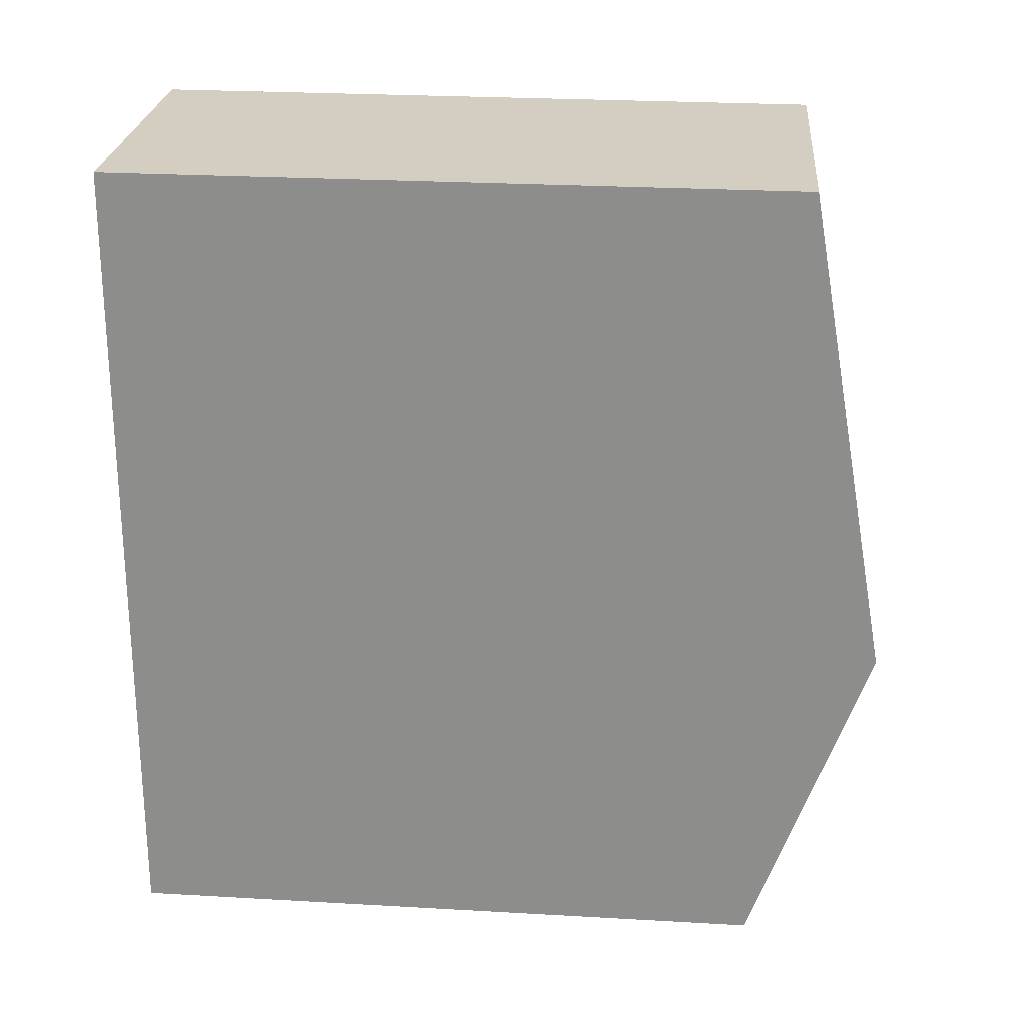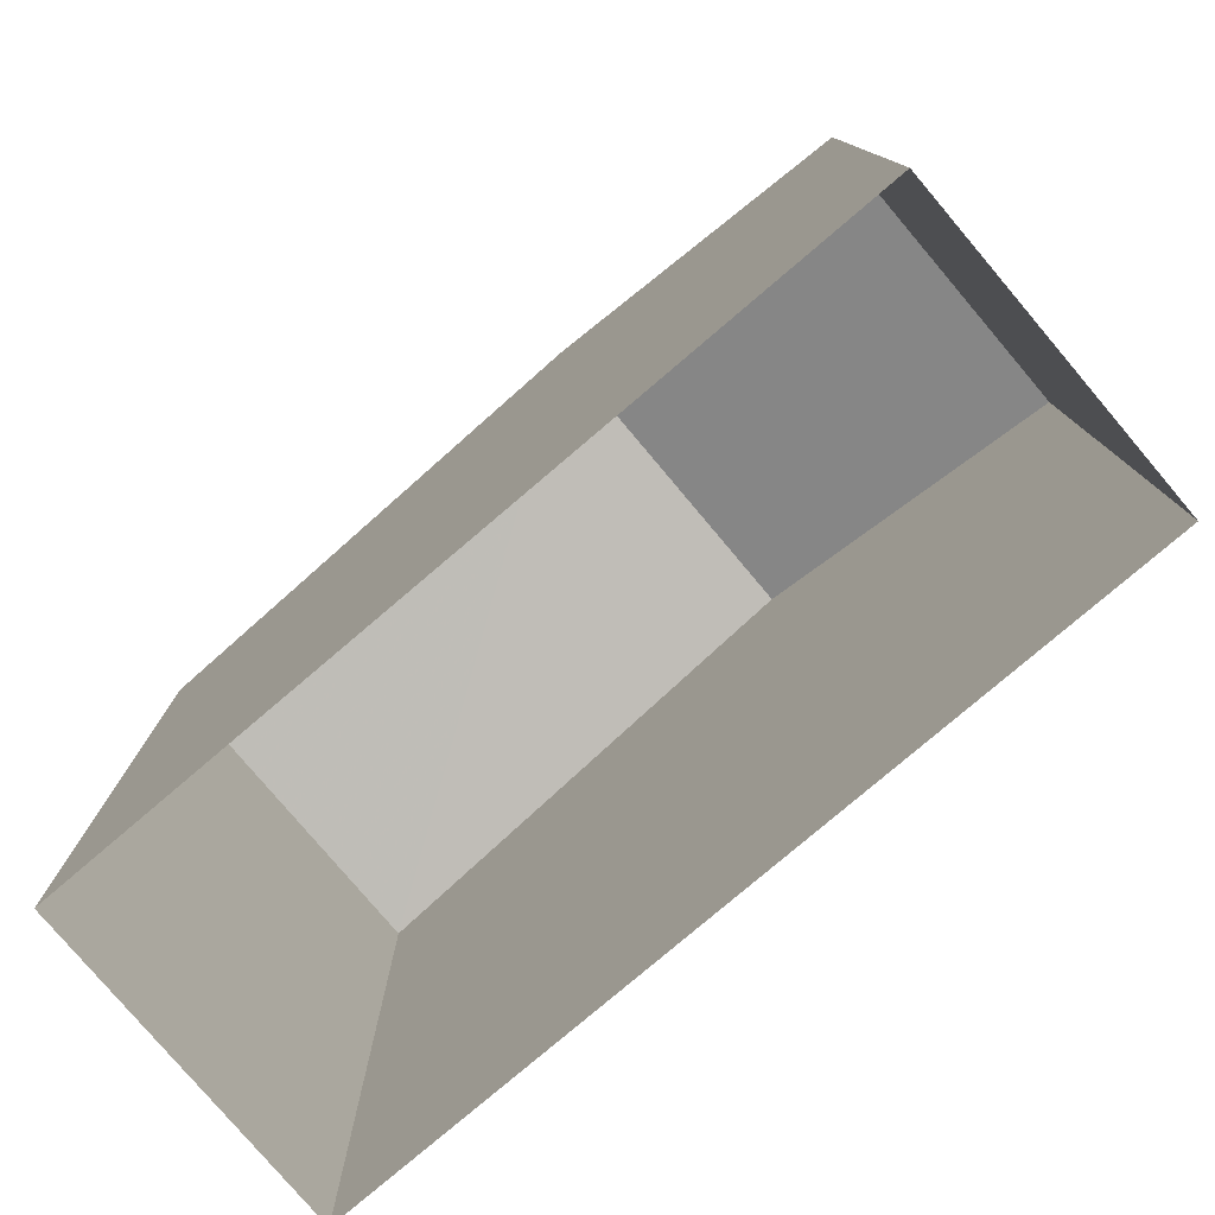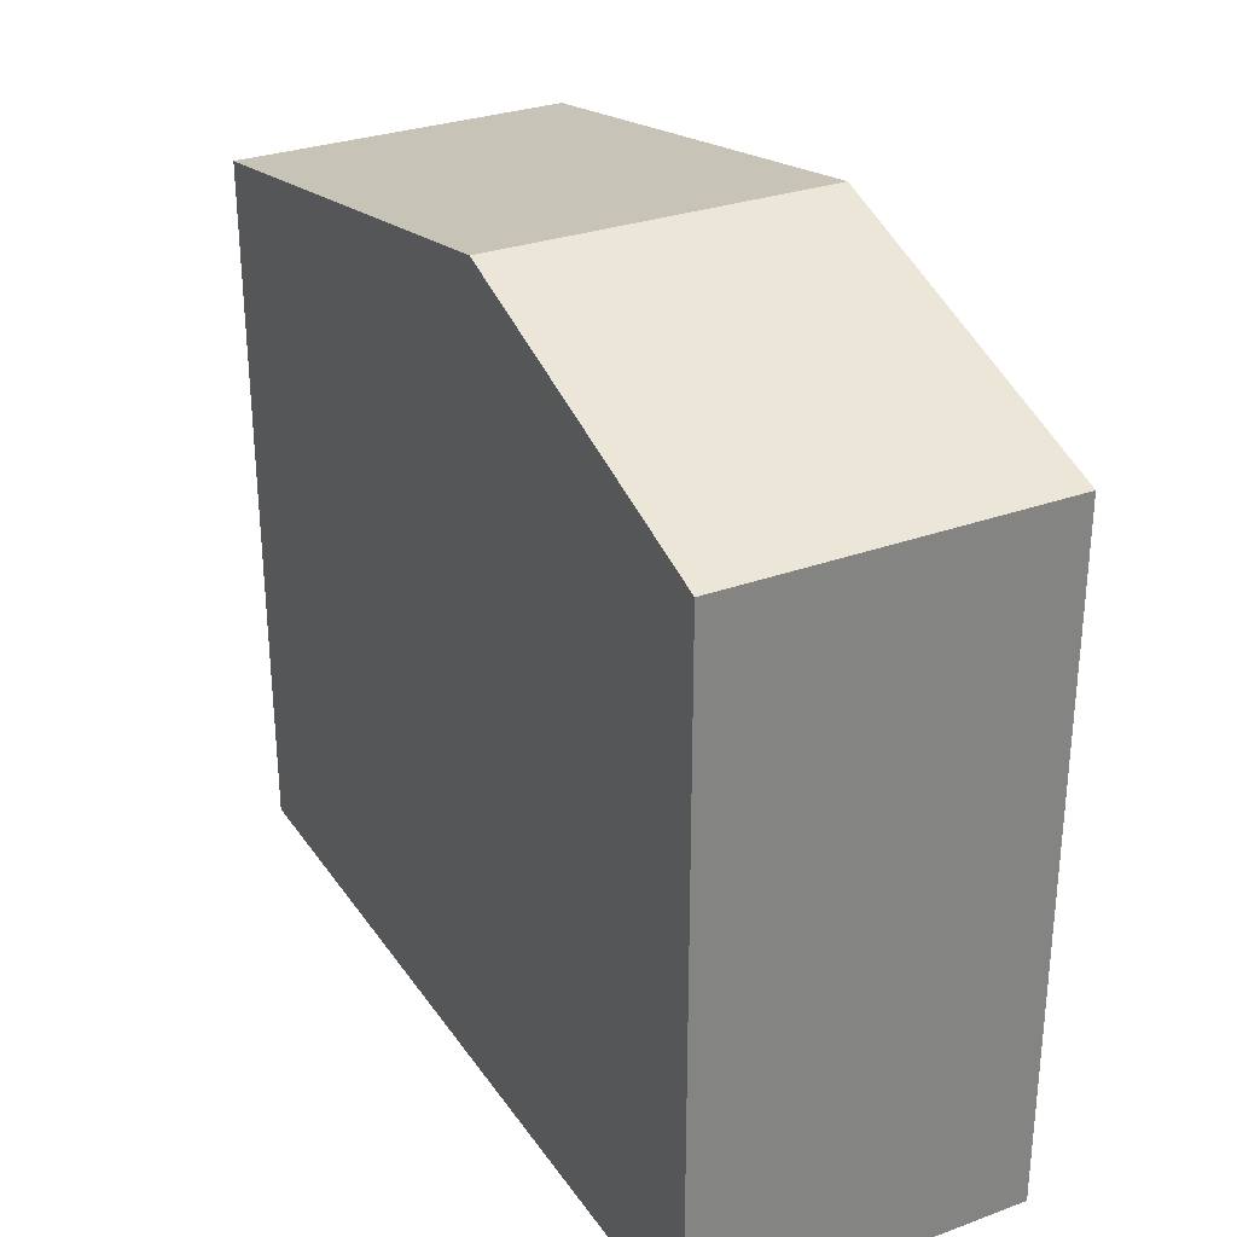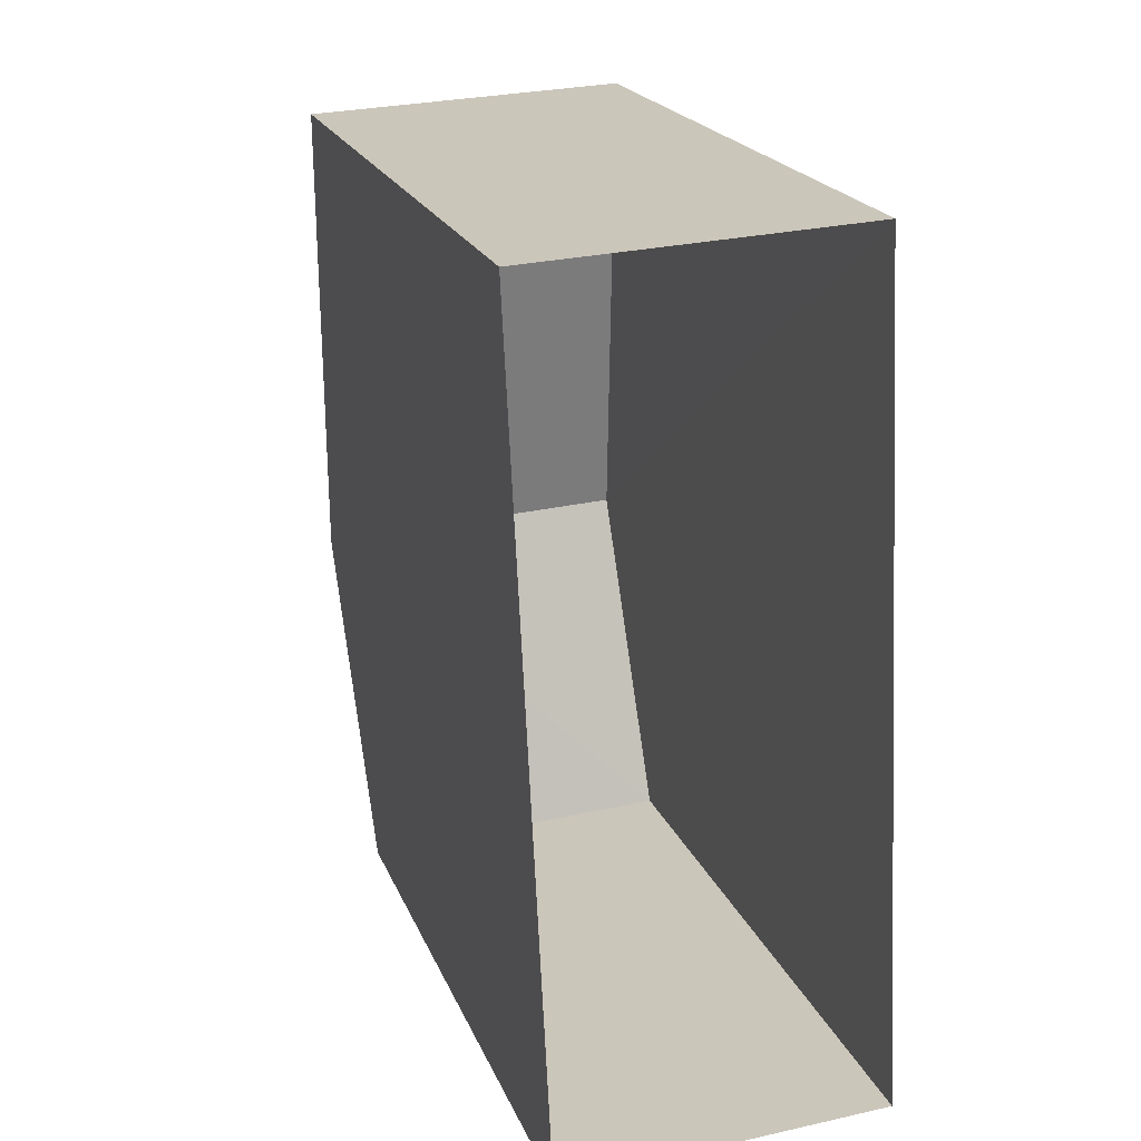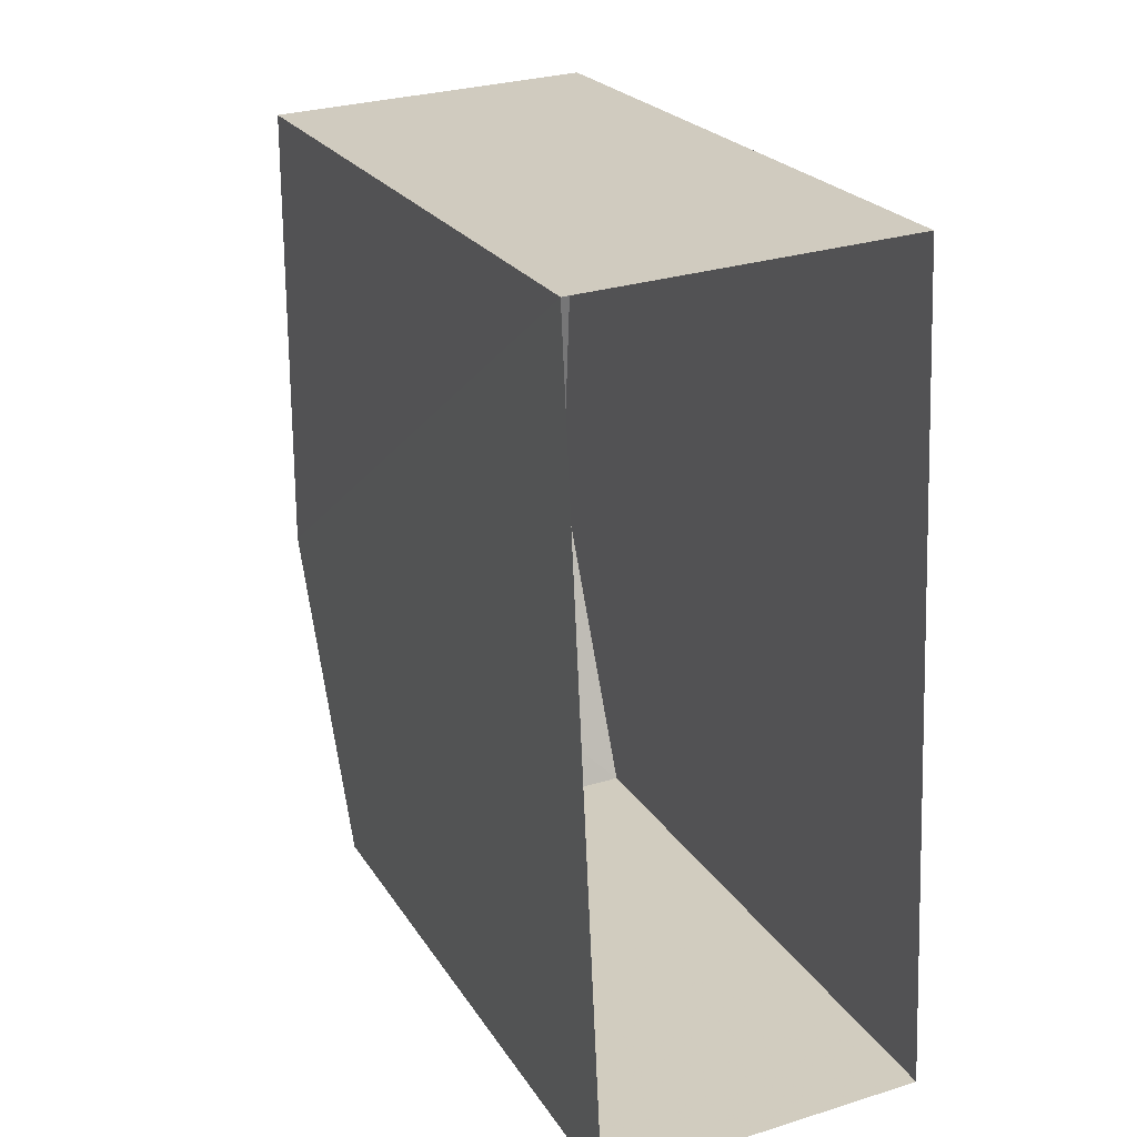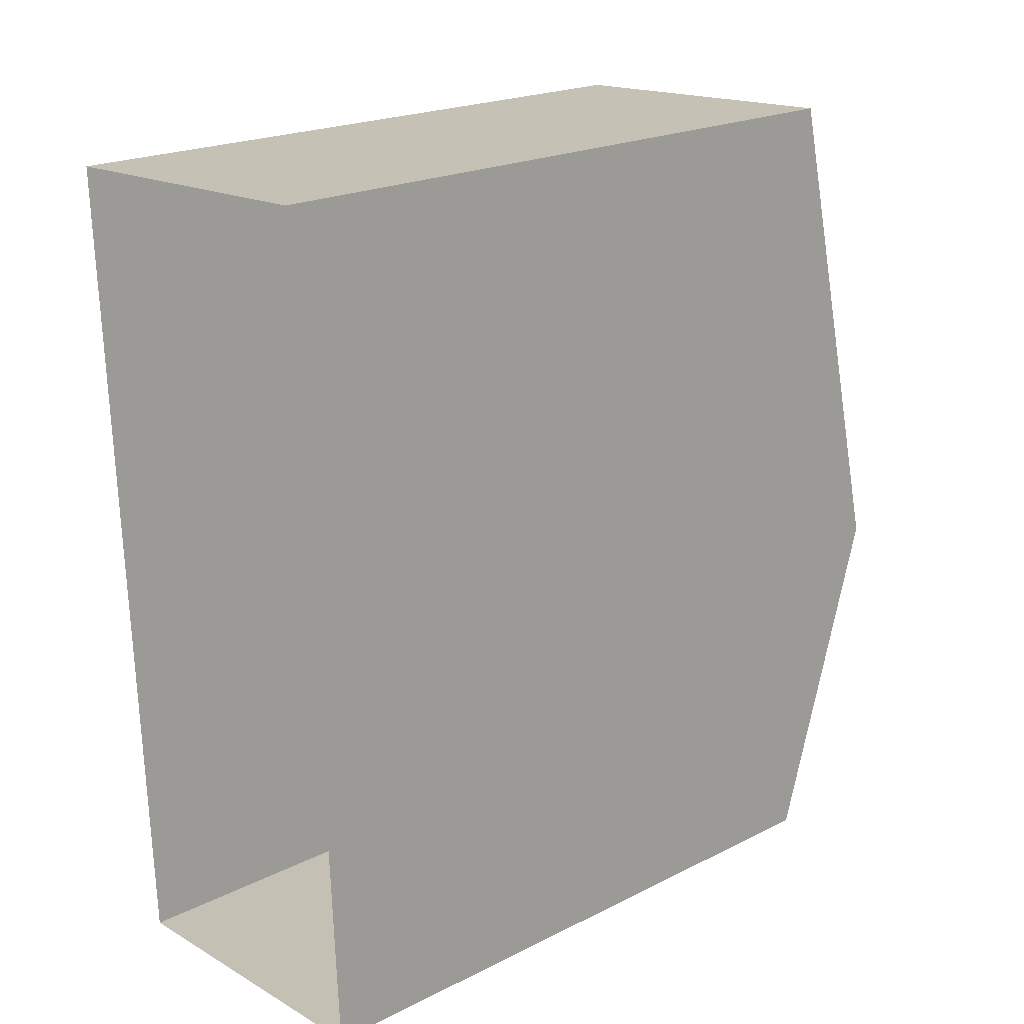
<metadata>
{"format":"obj","ext":"obj","renderer":"f3d","projection":"perspective","resolution":1024,"background":"white","views":[{"elev":27.6,"azim":-85.0,"up":"+Y"},{"elev":-78.2,"azim":-52.3,"up":"+Z"},{"elev":29.9,"azim":-30.8,"up":"+Z"},{"elev":20.8,"azim":162.2,"up":"+Y"},{"elev":23.2,"azim":155.7,"up":"+Y"},{"elev":20.9,"azim":-131.9,"up":"+Y"}]}
</metadata>
<code>
v -3.739e+05 -1.047e+05 23
v -3.739e+05 -1.047e+05 23
v -3.739e+05 -1.047e+05 23
v -3.739e+05 -1.047e+05 23
v -3.739e+05 -1.047e+05 29.95
v -3.739e+05 -1.047e+05 29.95
v -3.739e+05 -1.047e+05 30.86
v -3.739e+05 -1.047e+05 30.86
v -3.739e+05 -1.047e+05 29.66
v -3.739e+05 -1.047e+05 29.66
f 1 2 3
f 1 4 2
f 5 6 7
f 8 5 7
f 9 10 8
f 7 9 8
f 10 4 8
f 4 1 8
f 1 5 8
f 10 2 4
f 10 9 2
f 5 1 3
f 6 5 3
f 6 3 7
f 3 2 7
f 2 9 7

</code>
